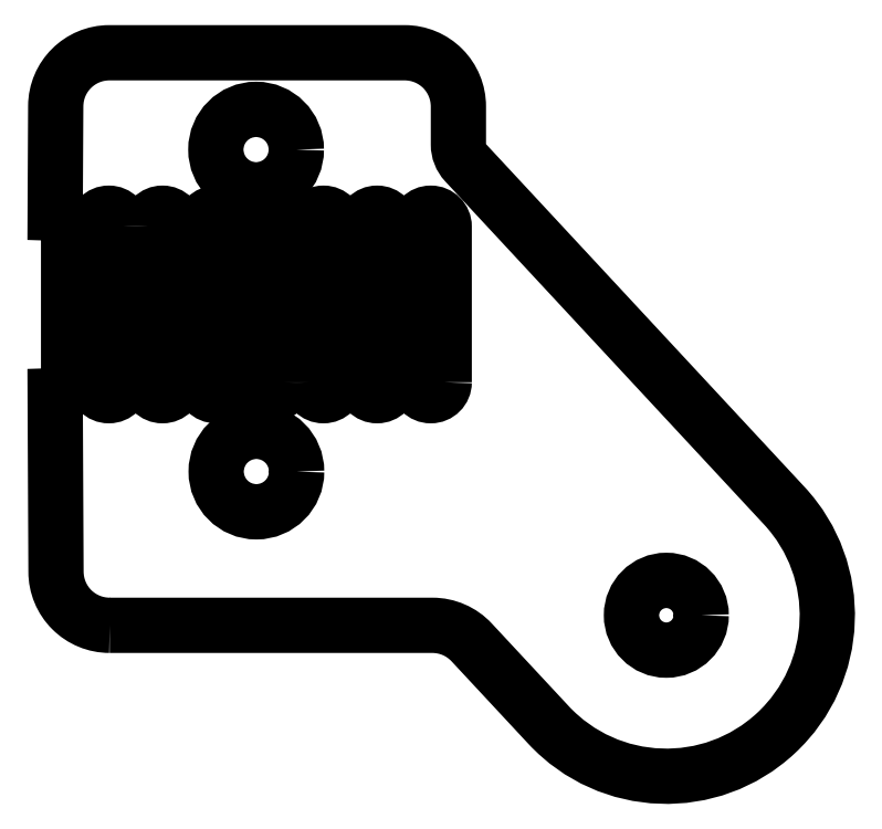
<metadata>
{"format":"dxf","ext":"dxf","renderer":"ezdxf+matplotlib","layout":"modelspace","background":"white","min_lineweight":24,"dpi":150}
</metadata>
<code>
0
SECTION
2
ENTITIES
0
LWPOLYLINE
8
0
90
16
70
1
43
0
10
-153
20
-132.5
10
-141
20
-132.5
42
-0.2082
10
-139.5
20
-133.1
10
-136.6
20
-136.2
42
0.9996
10
-127.9
20
-128
10
-139.7
20
-115.3
42
-0.1894
10
-140
20
-114.6
10
-140
20
-113.2
42
0.4142
10
-142
20
-111.2
10
-153
20
-111.2
42
0.4127
10
-155
20
-113.1
10
-155
20
-117.1
42
-0.4142
10
-154.5
20
-117.6
10
-154.5
20
-123.4
42
-0.4142
10
-155
20
-123.9
10
-155
20
-130.5
42
0.4142
0
LWPOLYLINE
8
0
90
4
70
1
43
0
10
-152.5
20
-117.6
42
1
10
-153.5
20
-117.6
10
-153.5
20
-123.4
42
1
10
-152.5
20
-123.4
0
LWPOLYLINE
8
0
90
4
70
1
43
0
10
-146.5
20
-123.4
10
-146.5
20
-117.6
42
1
10
-147.5
20
-117.6
10
-147.5
20
-123.4
42
1
0
LWPOLYLINE
8
0
90
4
70
1
43
0
10
-148.5
20
-123.4
10
-148.5
20
-117.6
42
1
10
-149.5
20
-117.6
10
-149.5
20
-123.4
42
1
0
LWPOLYLINE
8
0
90
4
70
1
43
0
10
-145.5
20
-123.4
42
1
10
-144.5
20
-123.4
10
-144.5
20
-117.6
42
1
10
-145.5
20
-117.6
0
LWPOLYLINE
8
0
90
4
70
1
43
0
10
-151.5
20
-117.6
10
-151.5
20
-123.4
42
1
10
-150.5
20
-123.4
10
-150.5
20
-117.6
42
1
0
LWPOLYLINE
8
0
90
4
70
1
43
0
10
-140.5
20
-123.4
10
-140.5
20
-117.6
42
1
10
-141.5
20
-117.6
10
-141.5
20
-123.4
42
1
0
LWPOLYLINE
8
0
90
4
70
1
43
0
10
-143.5
20
-117.6
10
-143.5
20
-123.4
42
1
10
-142.5
20
-123.4
10
-142.5
20
-117.6
42
1
0
CIRCLE
8
0
10
-132.2
20
-132.1
30
0
40
1.3
210
0
220
0
230
1
0
CIRCLE
8
0
10
-147.5
20
-126.8
30
0
40
1.5
210
0
220
0
230
1
0
CIRCLE
8
0
10
-147.5
20
-114.8
30
0
40
1.5
210
0
220
0
230
1
0
ENDSEC
0
EOF

</code>
